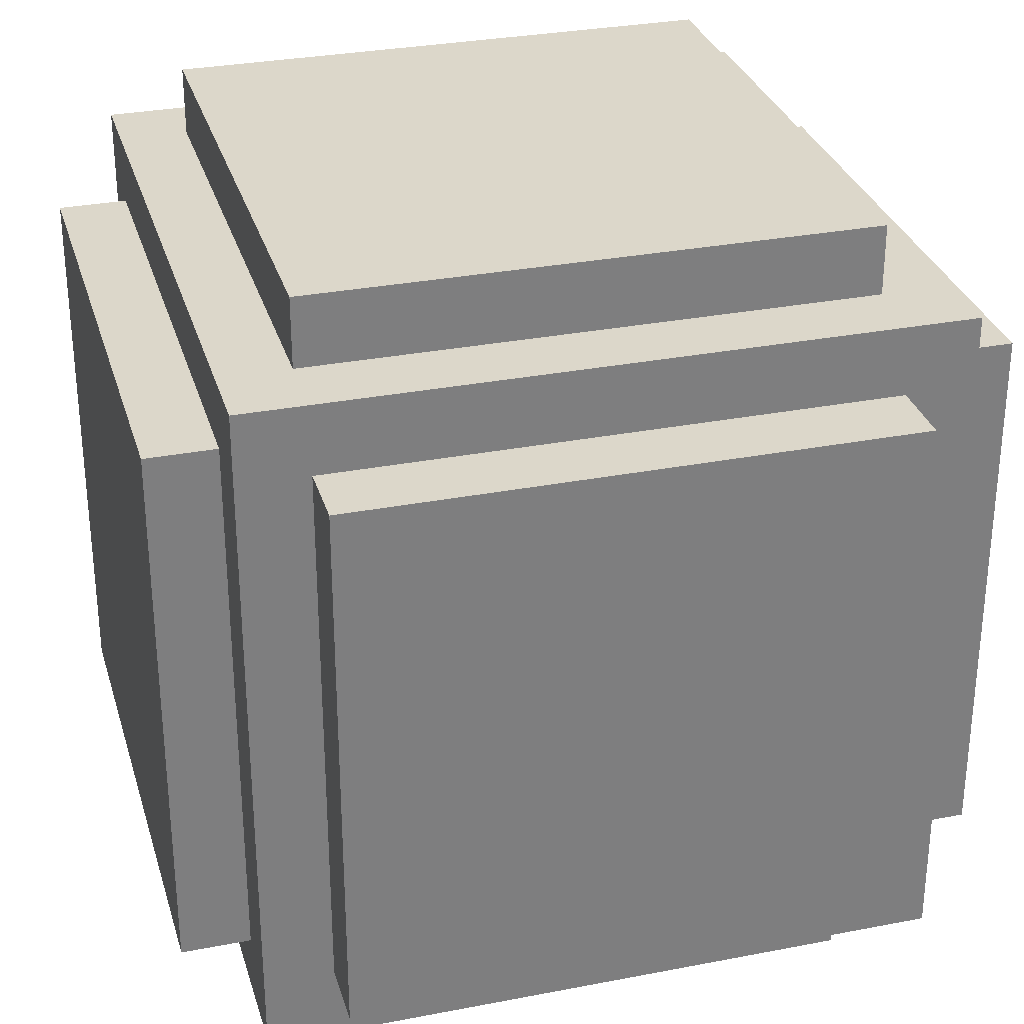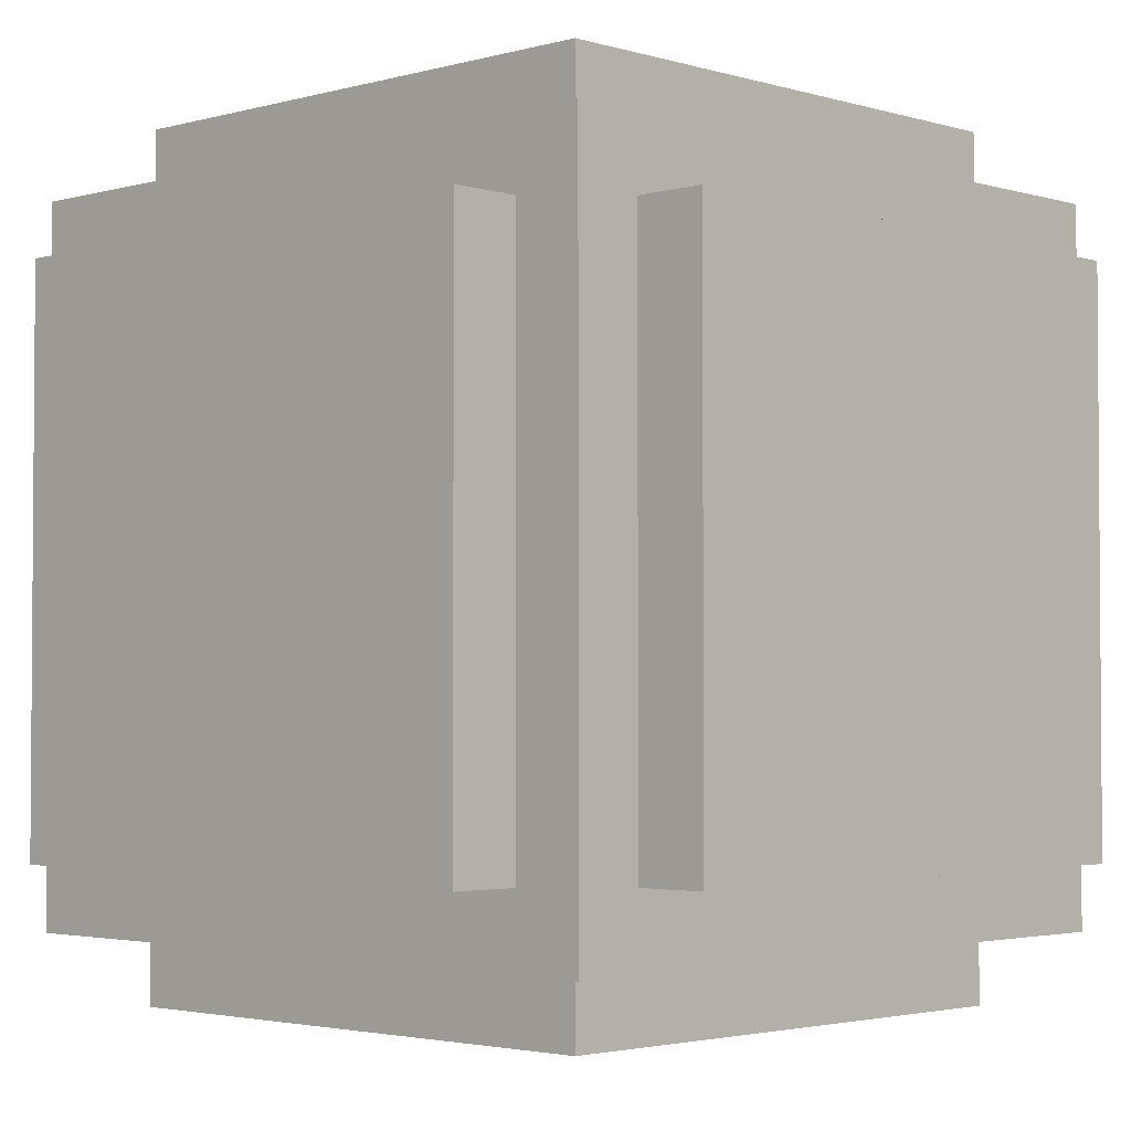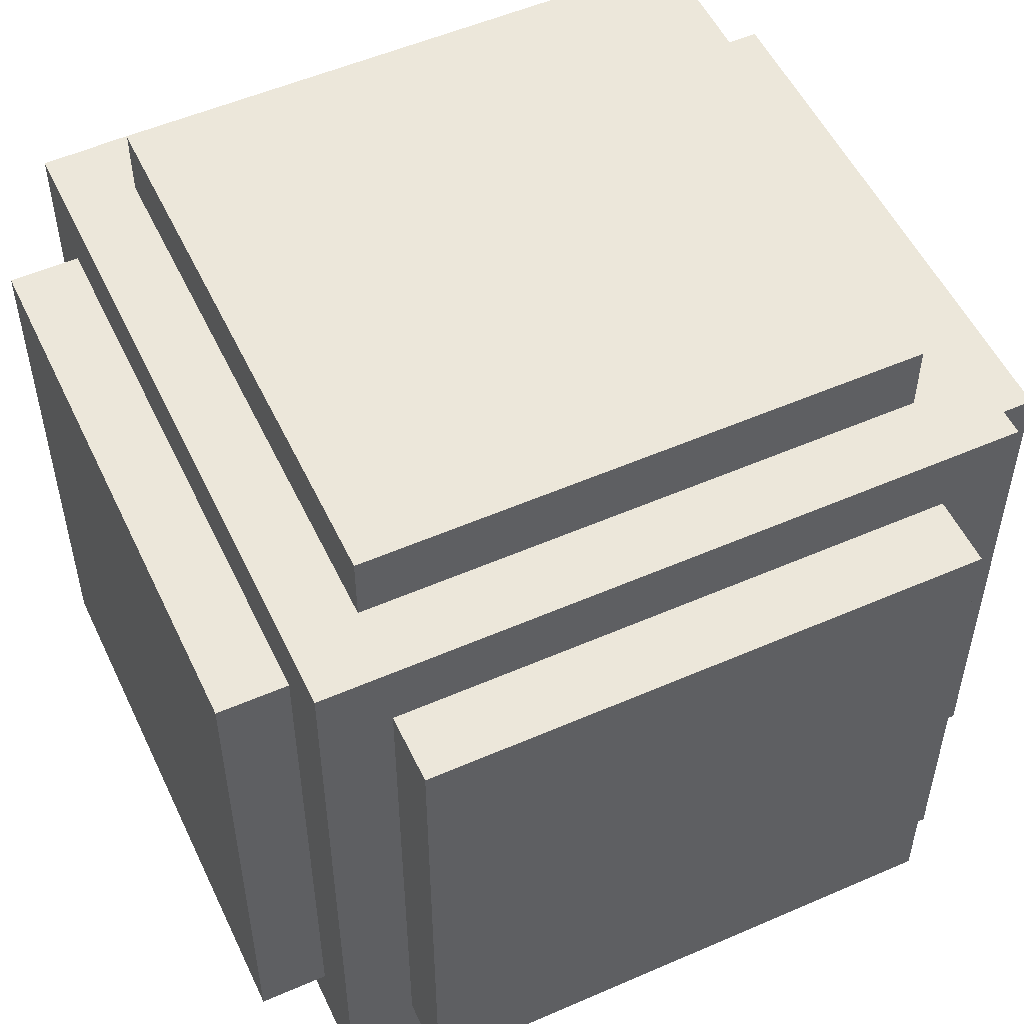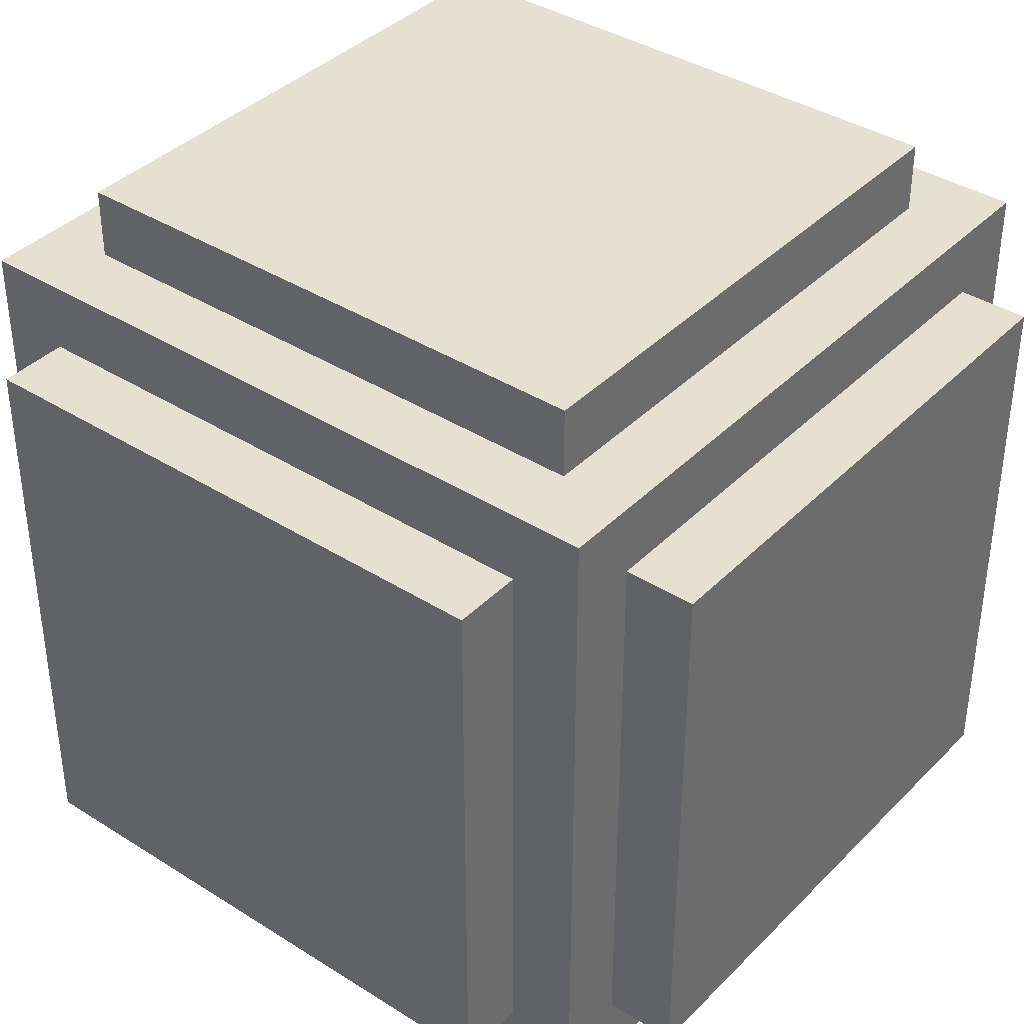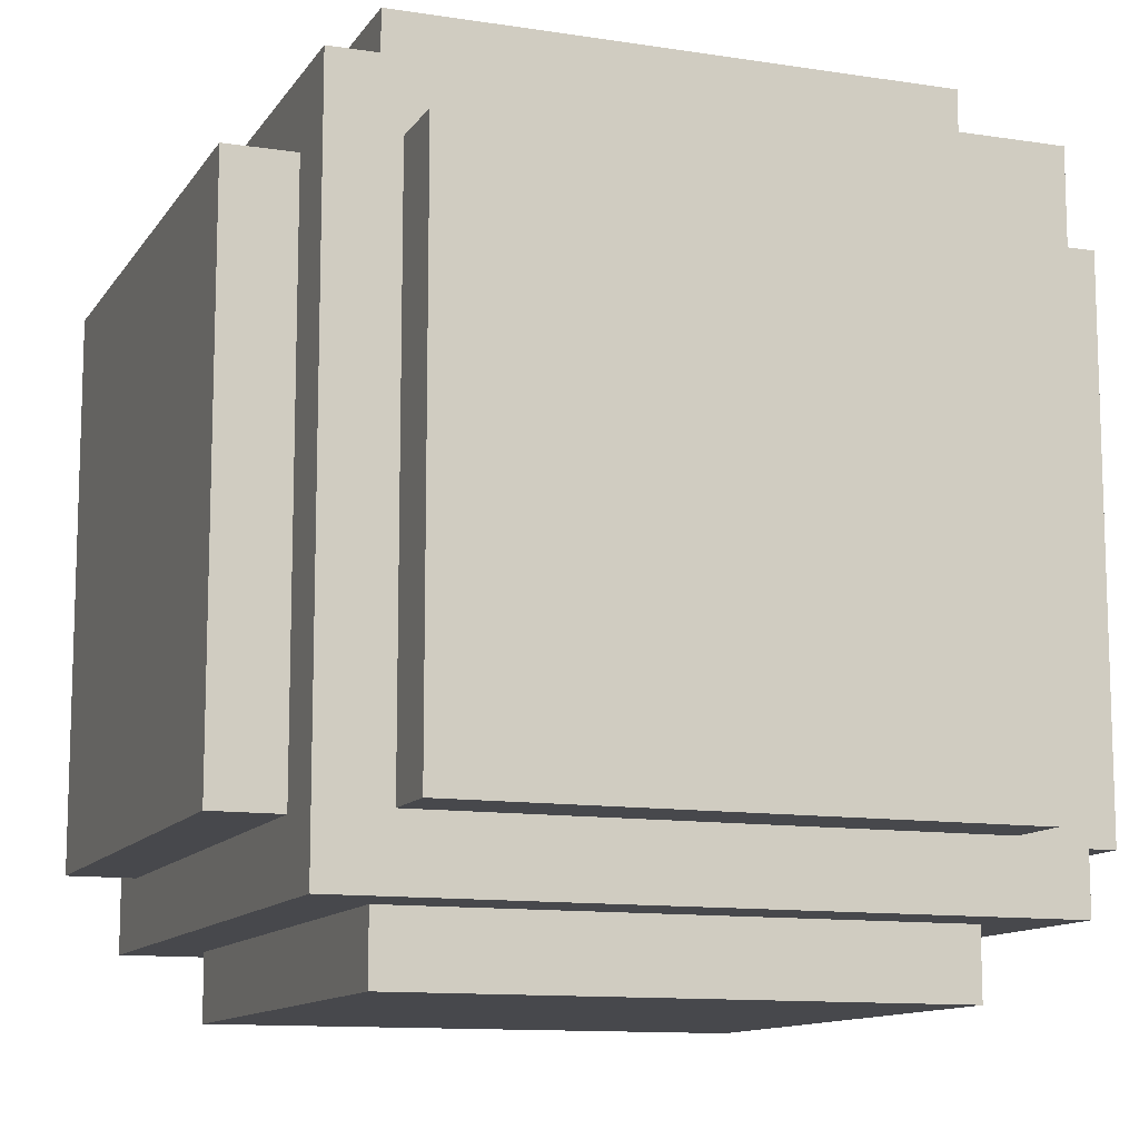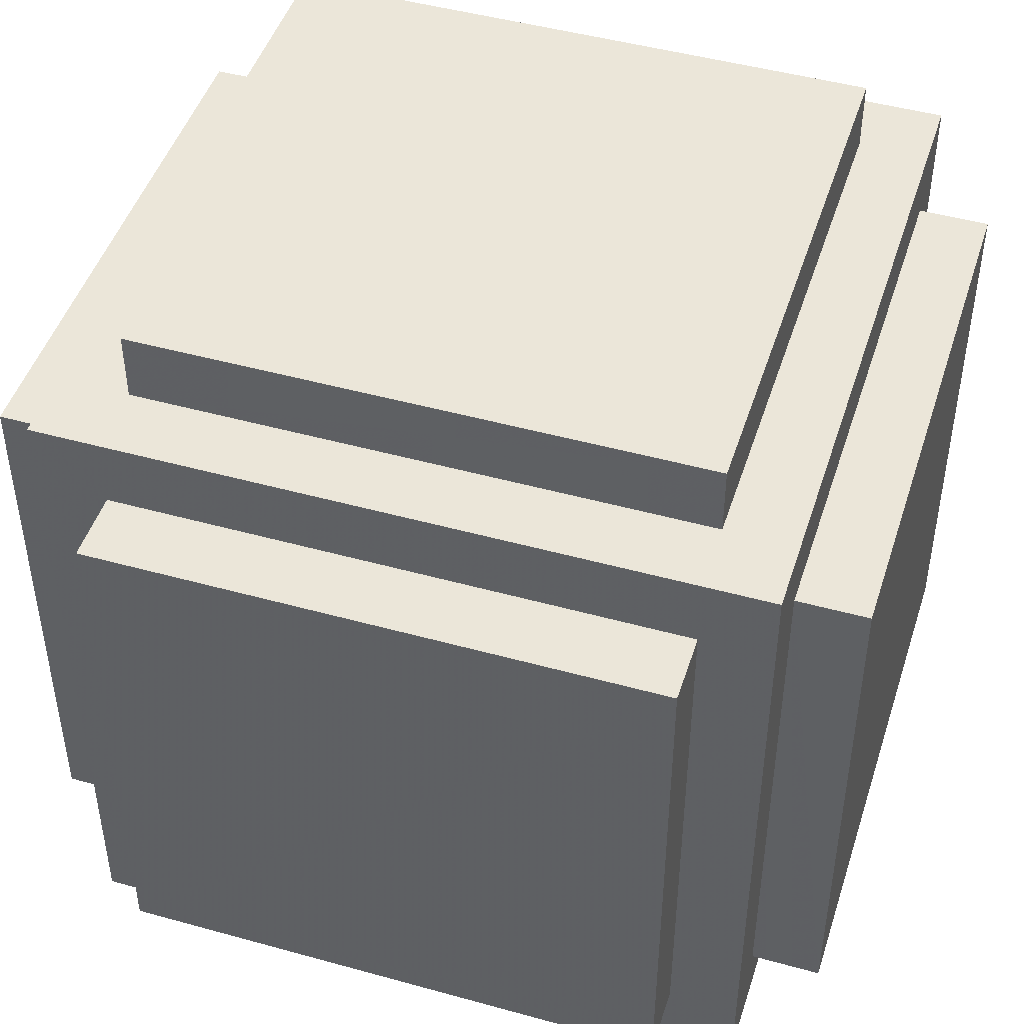
<metadata>
{"format":"obj","ext":"obj","renderer":"f3d","projection":"perspective","resolution":1024,"background":"white","views":[{"elev":30.6,"azim":-15.6,"up":"+Z"},{"elev":-2.7,"azim":134.0,"up":"+Y"},{"elev":53.2,"azim":-25.0,"up":"+Y"},{"elev":38.4,"azim":128.7,"up":"+Z"},{"elev":-11.6,"azim":159.4,"up":"+Y"},{"elev":46.8,"azim":107.5,"up":"+Z"}]}
</metadata>
<code>
v -0.334 0.42 0.336
v 0.334 0.42 0.336
v -0.334 0.504 0.336
v 0.334 0.504 0.336
v -0.334 0.504 -0.336
v 0.334 0.504 -0.336
v -0.334 0.42 -0.336
v 0.334 0.42 -0.336
v -0.4175 -0.42 0.42
v 0.4175 -0.42 0.42
v -0.4175 0.42 0.42
v 0.4175 0.42 0.42
v -0.4175 0.42 -0.42
v 0.4175 0.42 -0.42
v -0.4175 -0.42 -0.42
v 0.4175 -0.42 -0.42
v -0.334 -0.504 0.336
v 0.334 -0.504 0.336
v -0.334 -0.42 0.336
v 0.334 -0.42 0.336
v -0.334 -0.42 -0.336
v 0.334 -0.42 -0.336
v -0.334 -0.504 -0.336
v 0.334 -0.504 -0.336
v -0.334 -0.336 0.42
v 0.334 -0.336 0.42
v -0.334 -0.336 0.504
v 0.334 -0.336 0.504
v -0.334 0.336 0.504
v 0.334 0.336 0.504
v -0.334 0.336 0.42
v 0.334 0.336 0.42
v -0.334 -0.336 -0.504
v 0.334 -0.336 -0.504
v -0.334 -0.336 -0.42
v 0.334 -0.336 -0.42
v -0.334 0.336 -0.42
v 0.334 0.336 -0.42
v -0.334 0.336 -0.504
v 0.334 0.336 -0.504
v 0.501 -0.336 0.336
v 0.501 0.336 0.336
v 0.4175 -0.336 0.336
v 0.4175 0.336 0.336
v 0.4175 -0.336 -0.336
v 0.4175 0.336 -0.336
v 0.501 -0.336 -0.336
v 0.501 0.336 -0.336
v -0.4175 -0.336 0.336
v -0.4175 0.336 0.336
v -0.501 -0.336 0.336
v -0.501 0.336 0.336
v -0.501 -0.336 -0.336
v -0.501 0.336 -0.336
v -0.4175 -0.336 -0.336
v -0.4175 0.336 -0.336
f 1 2 4 3
f 3 4 6 5
f 5 6 8 7
f 2 8 6 4
f 7 1 3 5
f 9 10 12 11
f 11 12 14 13
f 13 14 16 15
f 15 16 10 9
f 10 16 14 12
f 15 9 11 13
f 17 18 20 19
f 21 22 24 23
f 23 24 18 17
f 18 24 22 20
f 23 17 19 21
f 25 26 28 27
f 27 28 30 29
f 29 30 32 31
f 26 32 30 28
f 31 25 27 29
f 33 34 36 35
f 37 38 40 39
f 39 40 34 33
f 34 40 38 36
f 39 33 35 37
f 41 42 44 43
f 45 46 48 47
f 47 48 42 41
f 42 48 46 44
f 47 41 43 45
f 49 50 52 51
f 51 52 54 53
f 53 54 56 55
f 50 56 54 52
f 55 49 51 53

</code>
